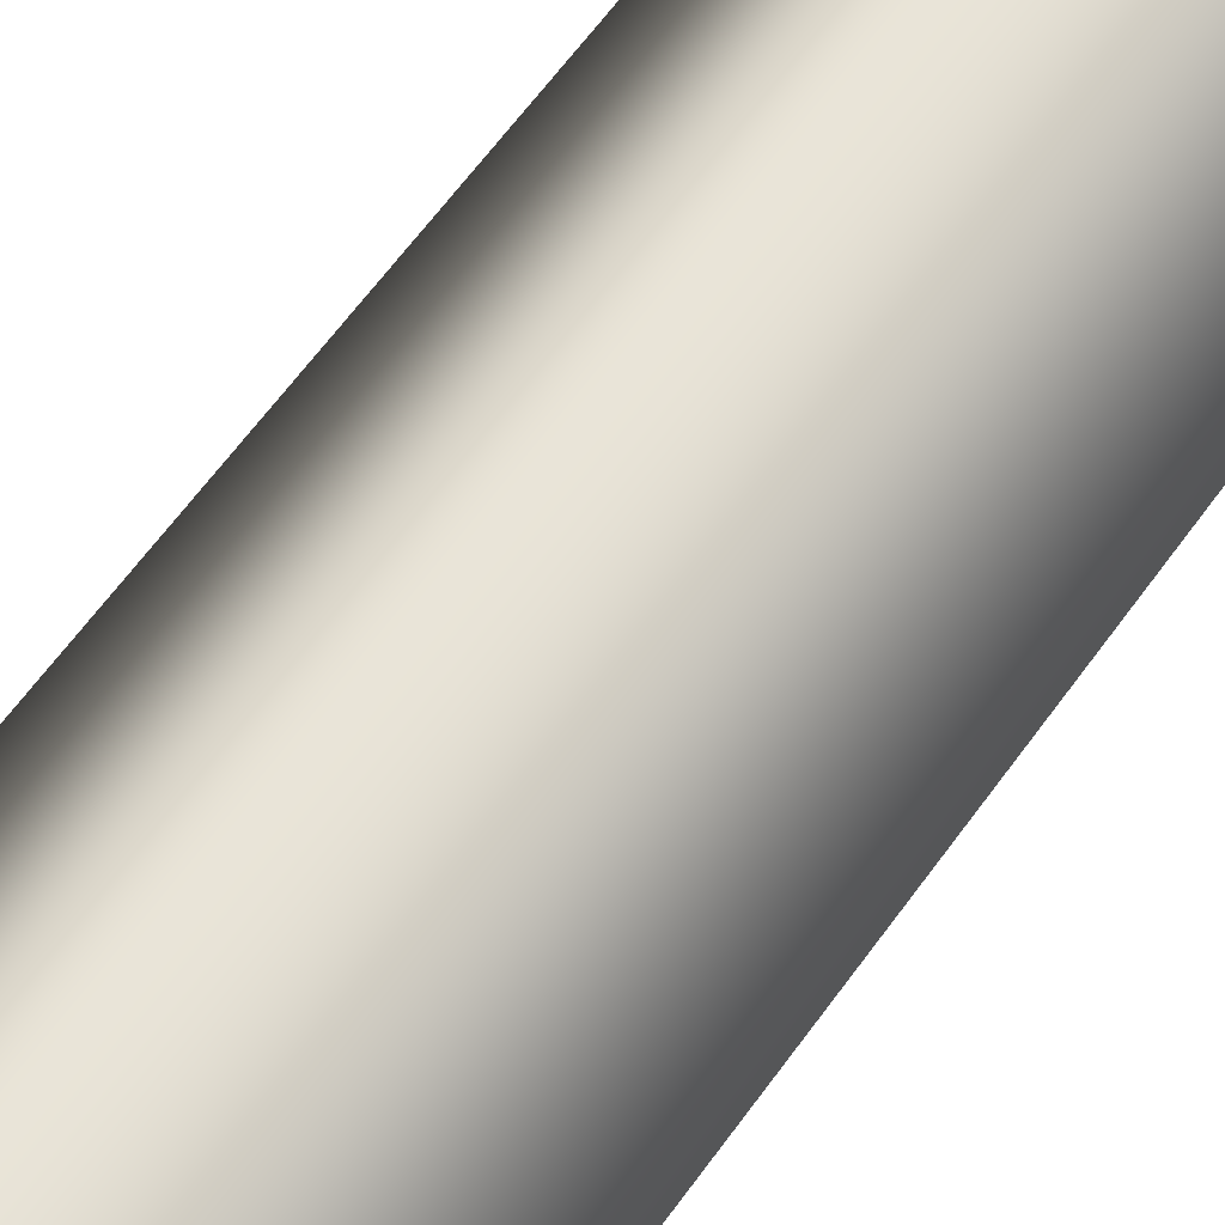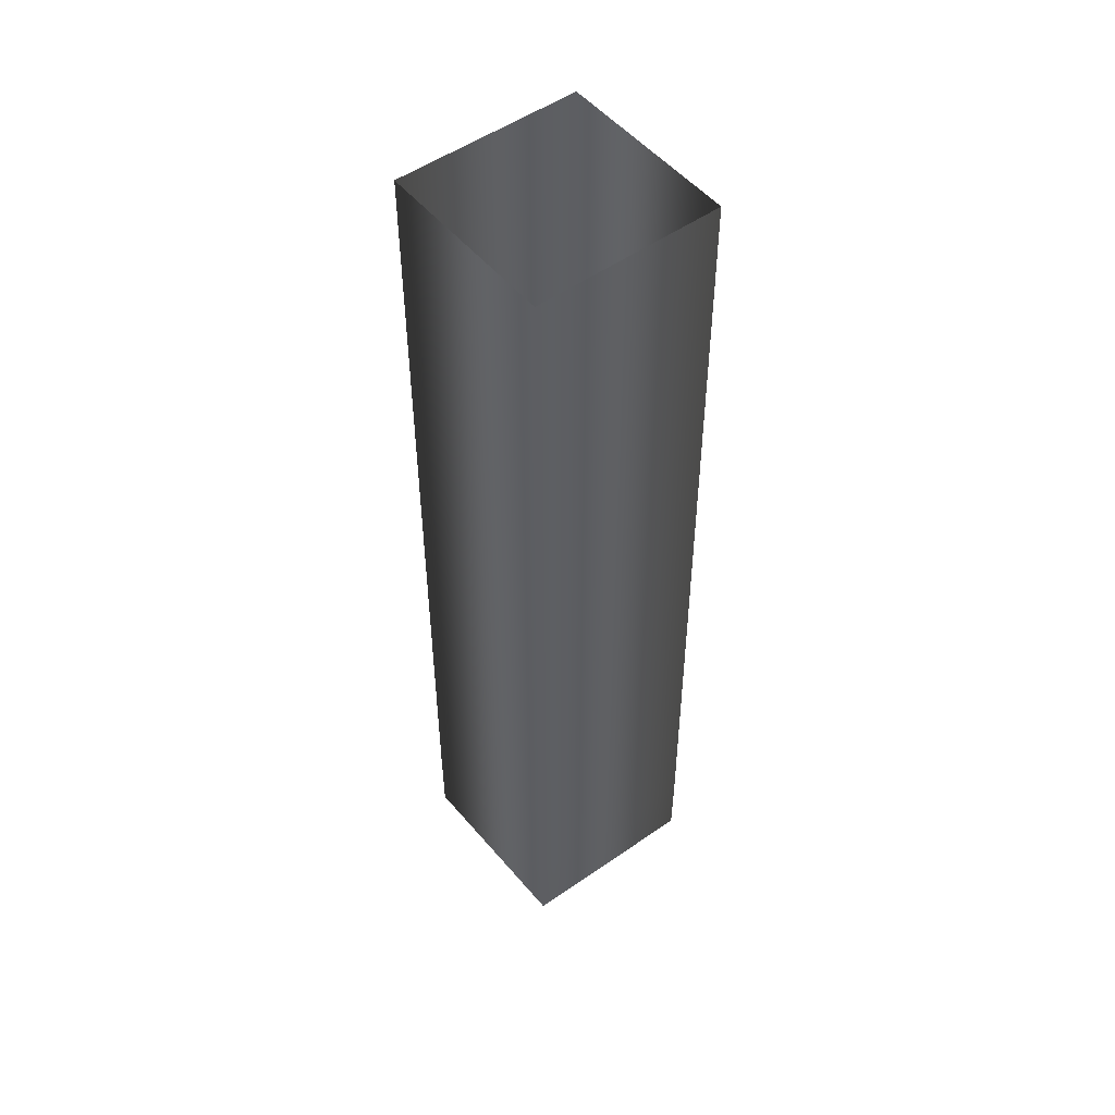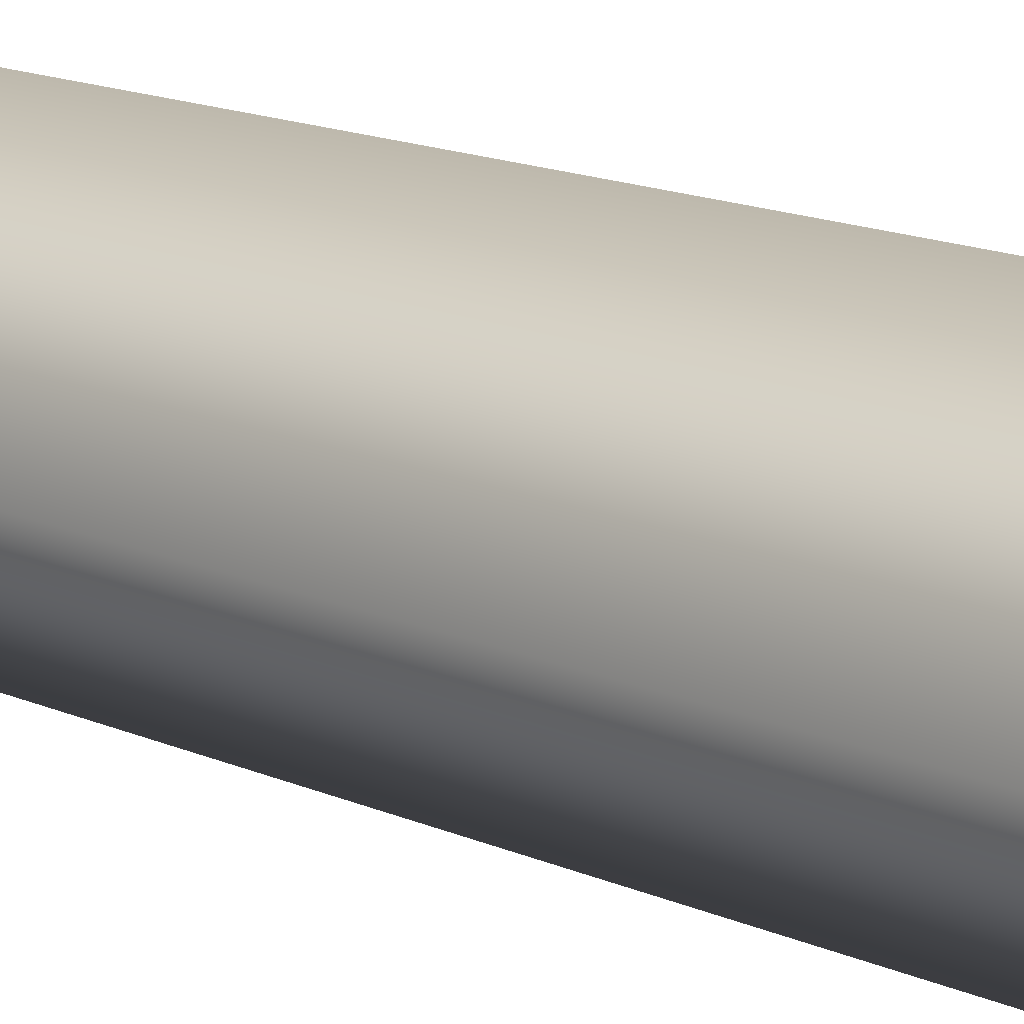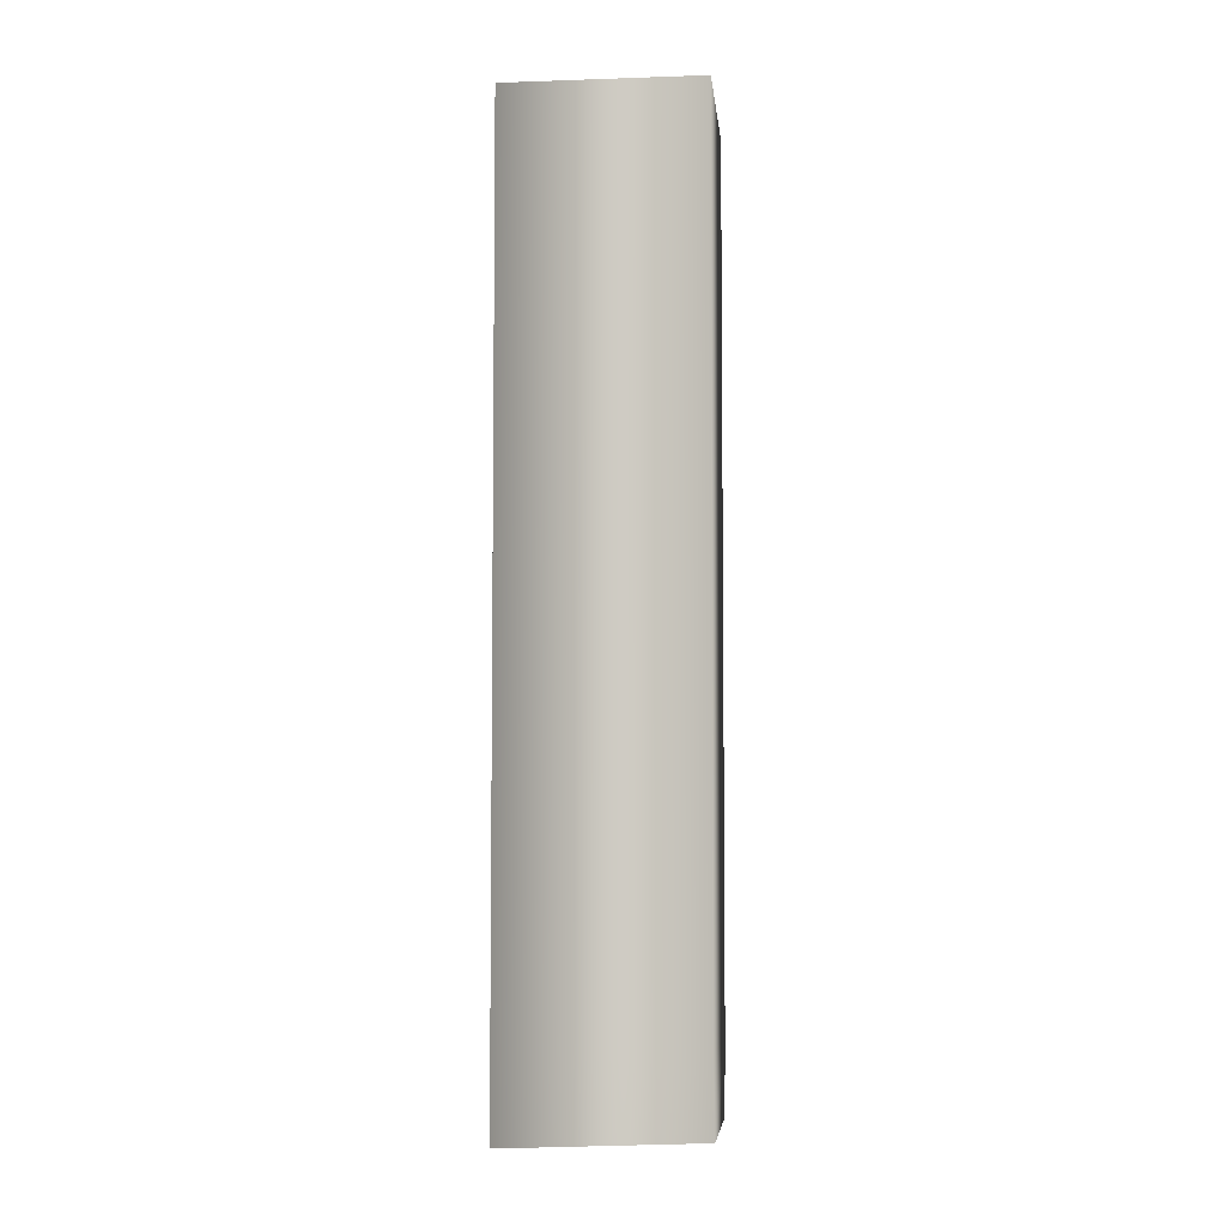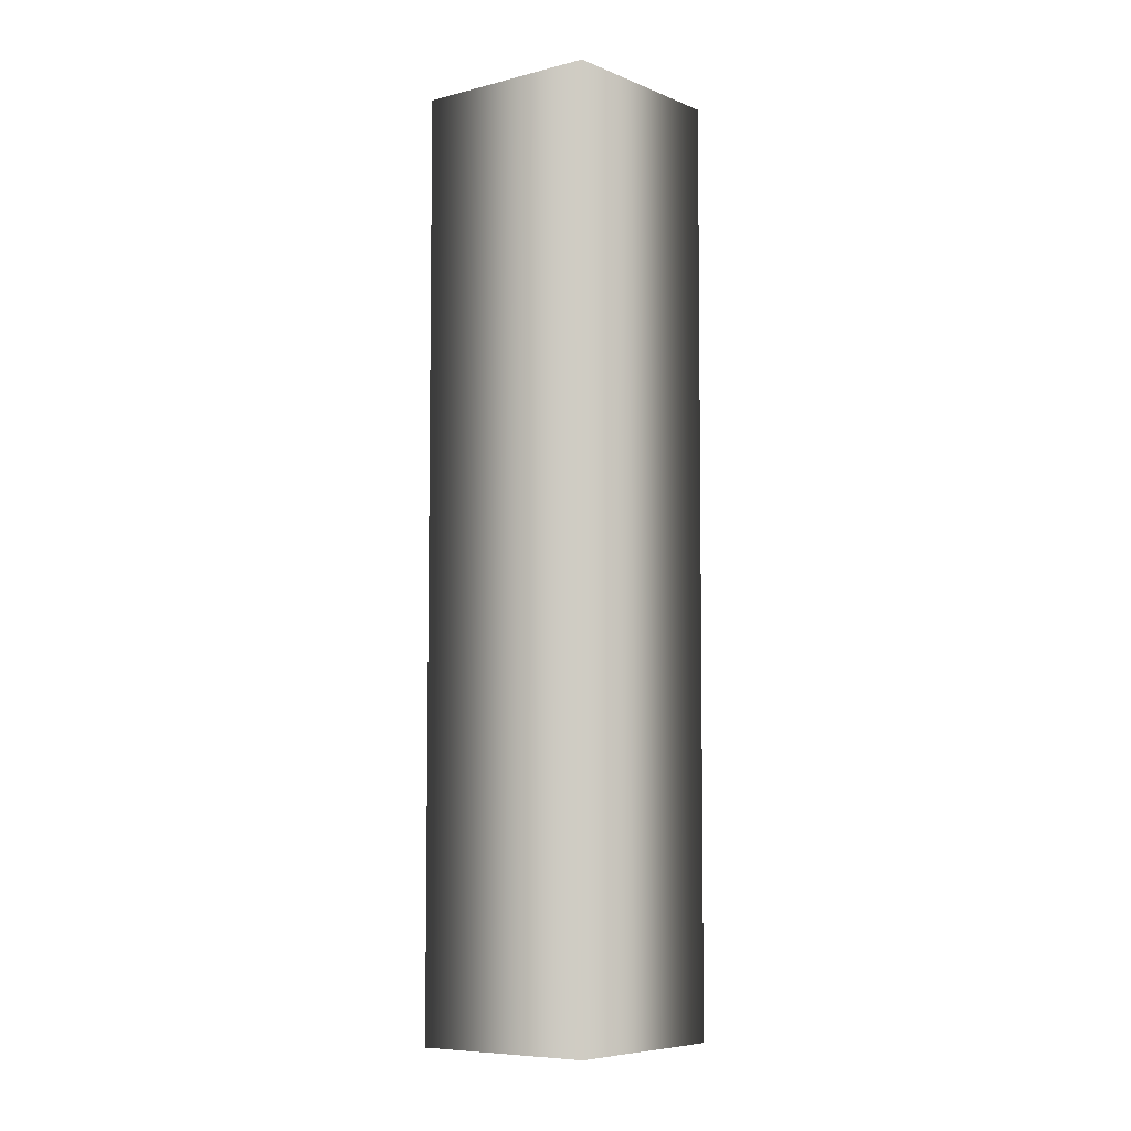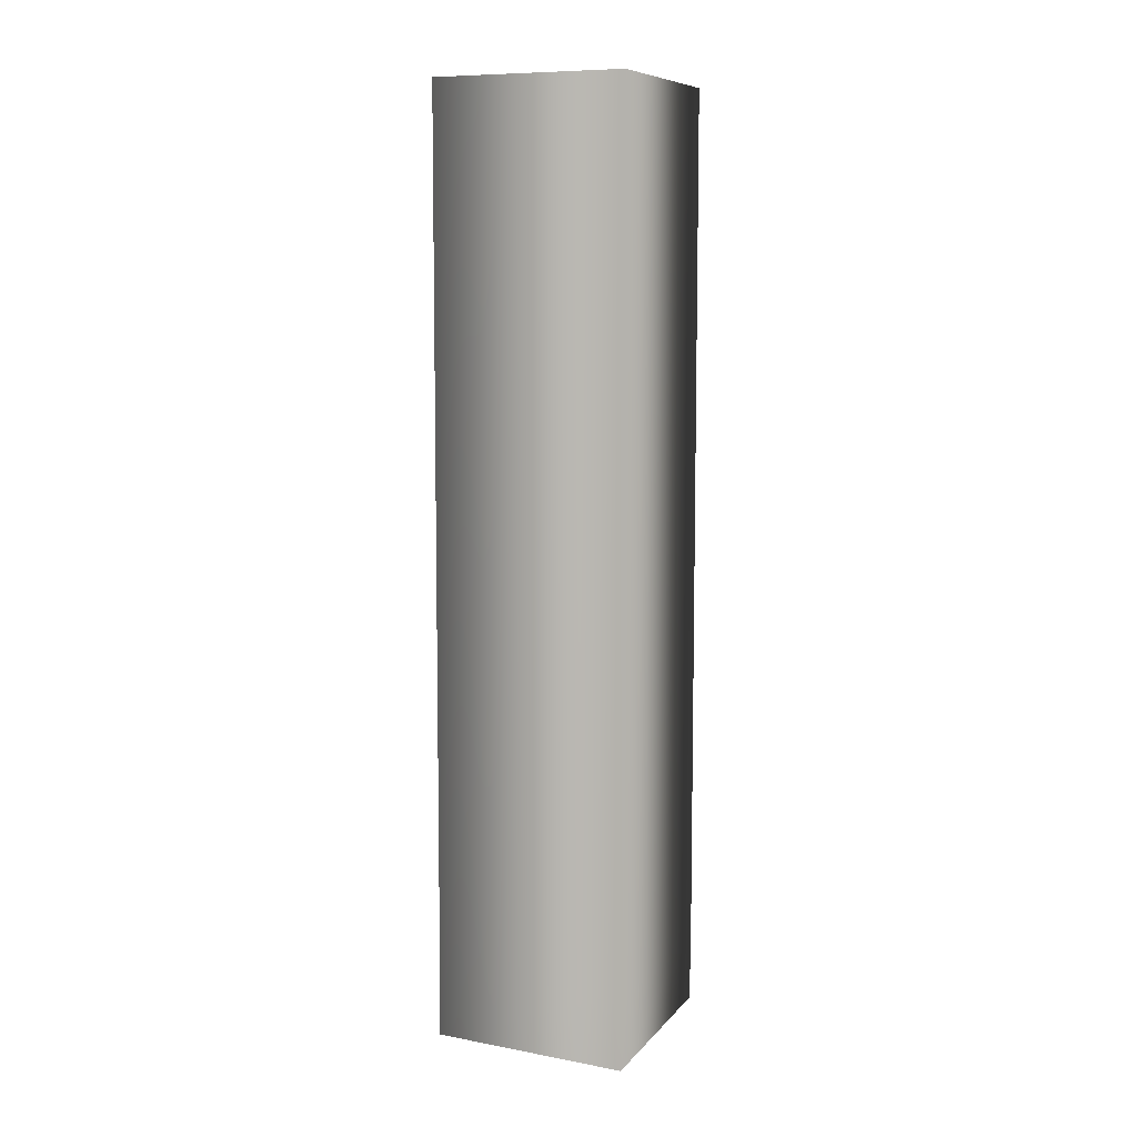
<metadata>
{"format":"obj","ext":"obj","renderer":"f3d","projection":"perspective","resolution":1024,"background":"white","views":[{"elev":60.2,"azim":-145.0,"up":"+Z"},{"elev":50.2,"azim":-173.0,"up":"+Y"},{"elev":14.9,"azim":133.9,"up":"+Z"},{"elev":-4.5,"azim":140.8,"up":"+Y"},{"elev":-4.9,"azim":-6.4,"up":"+Y"},{"elev":8.1,"azim":68.1,"up":"+Y"}]}
</metadata>
<code>
v 0.00175 -1.201 -0.1957
v -0.000535 -1.304 -0.1954
v -0.1927 -1.209 -0.002005
v -0.192 -1.316 -0.001564
v 0.000956 -1.201 0.1925
v 0.000549 -1.305 0.1928
v 0.193 -1.201 -0.001221
v 0.1924 -1.316 -0.001071
v 0.001418 0.009774 -0.1969
v -0.1906 0.0101 -0.003228
v 0.000623 0.01001 0.1913
v 0.1927 0.009691 -0.002441
f 1 2 3
f 3 4 5
f 5 6 7
f 7 8 1
f 9 1 10
f 10 3 11
f 11 5 12
f 12 7 9
f 1 3 10
f 3 5 11
f 5 7 12
f 7 1 9
f 3 2 4
f 5 4 6
f 7 6 8
f 1 8 2
f 2 8 4
f 4 8 6

</code>
